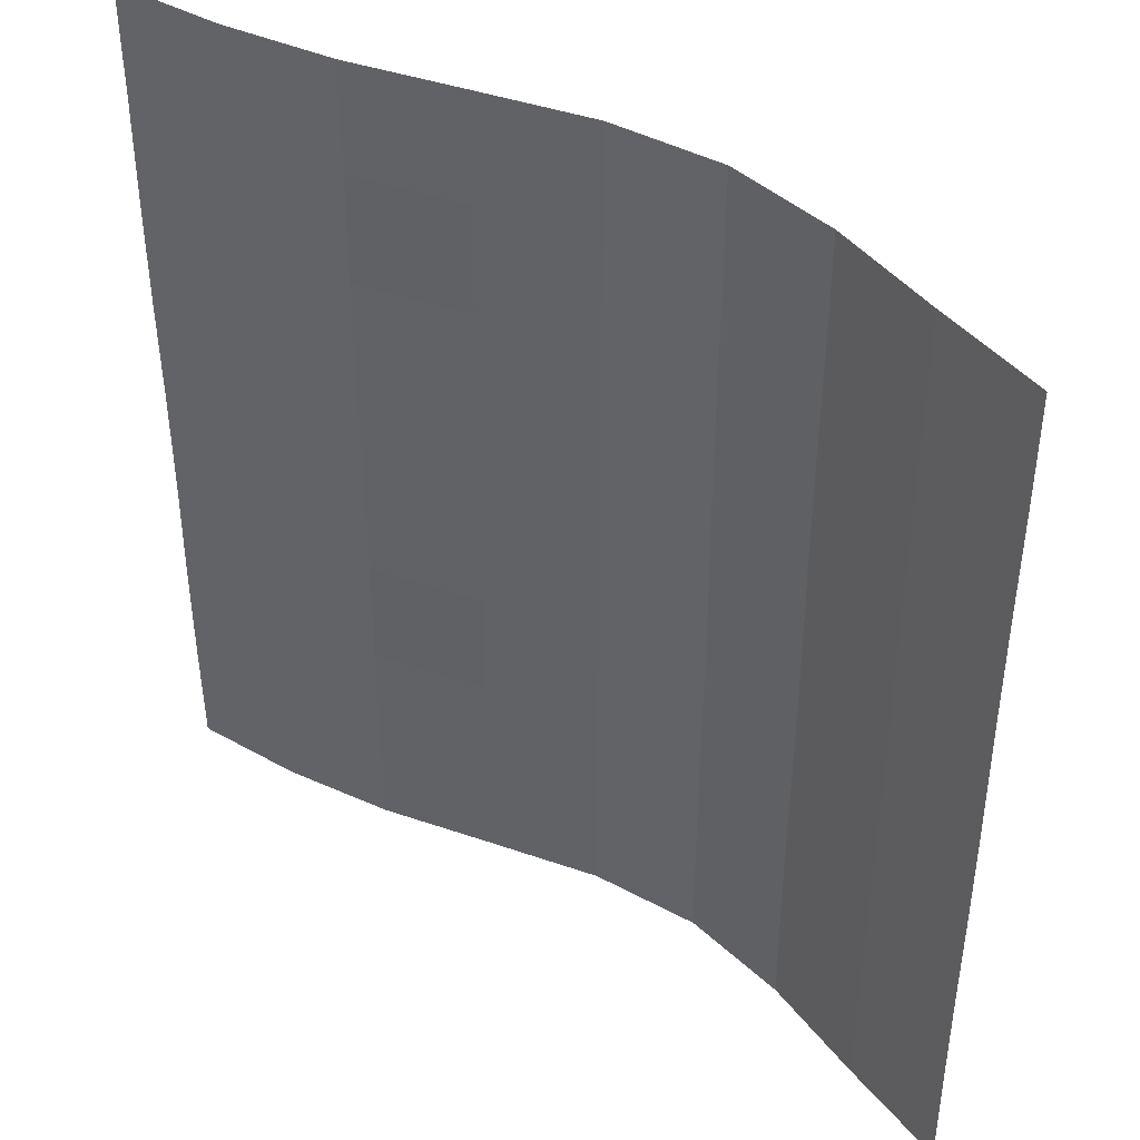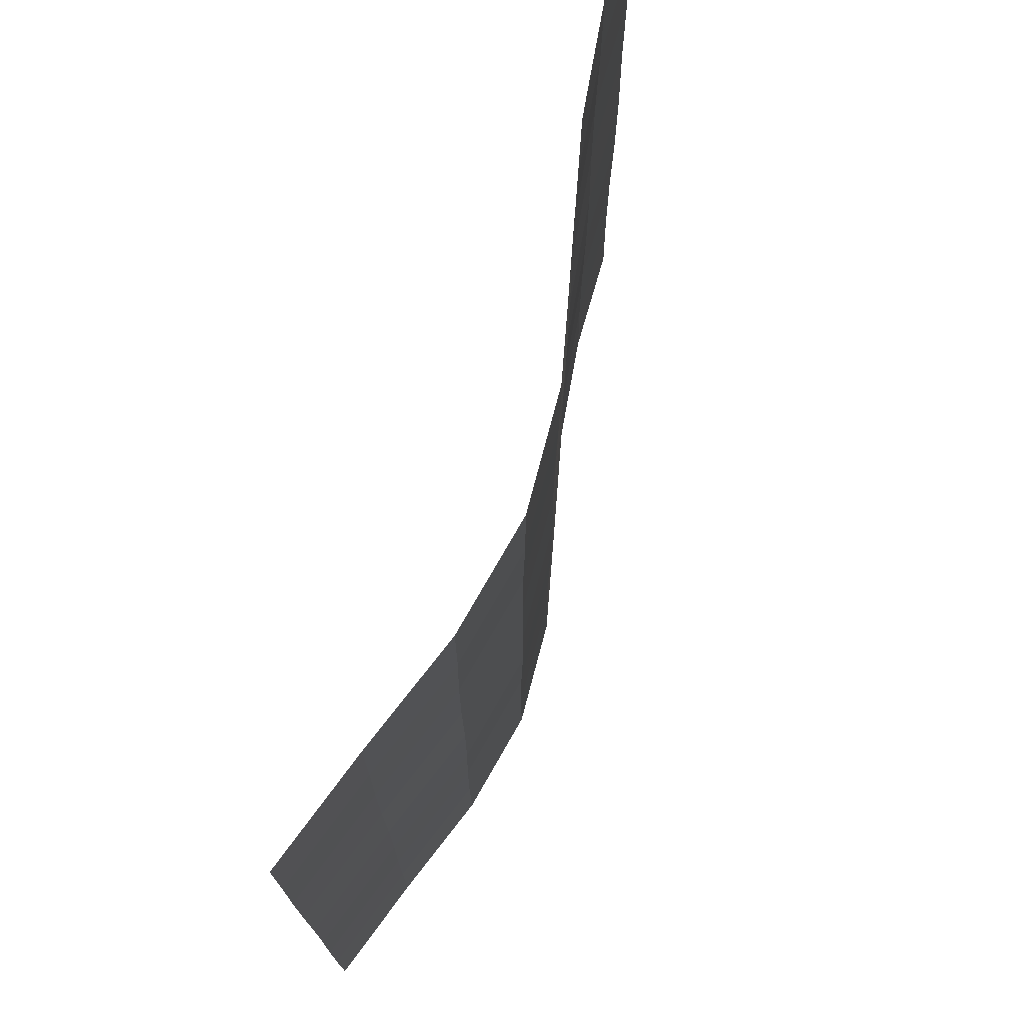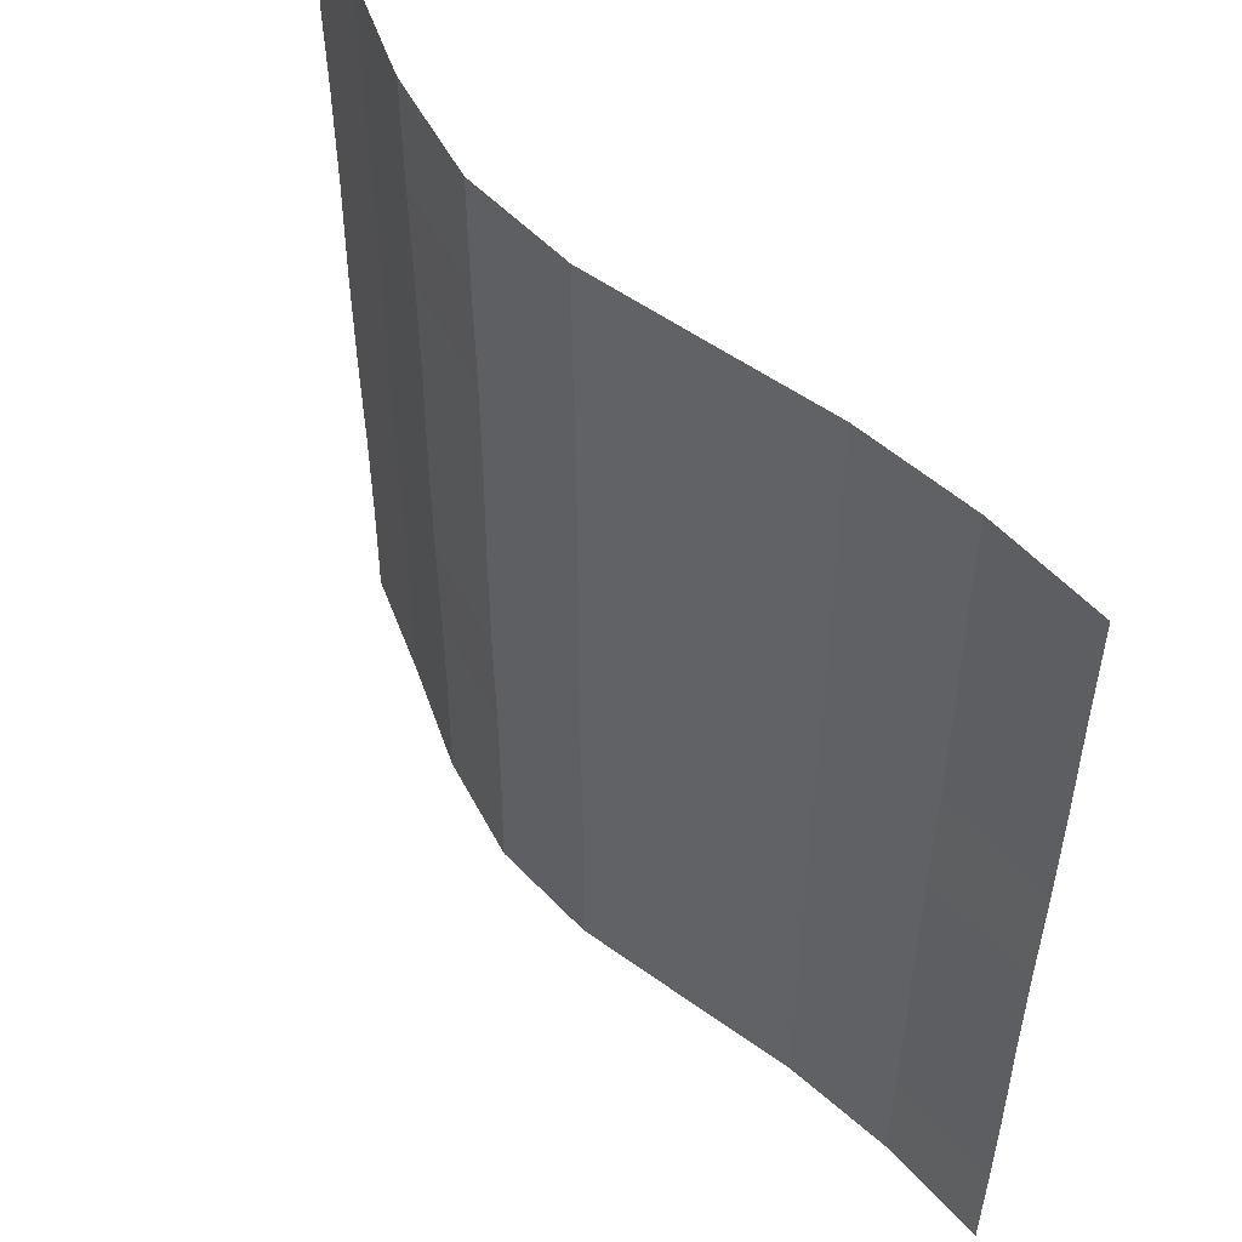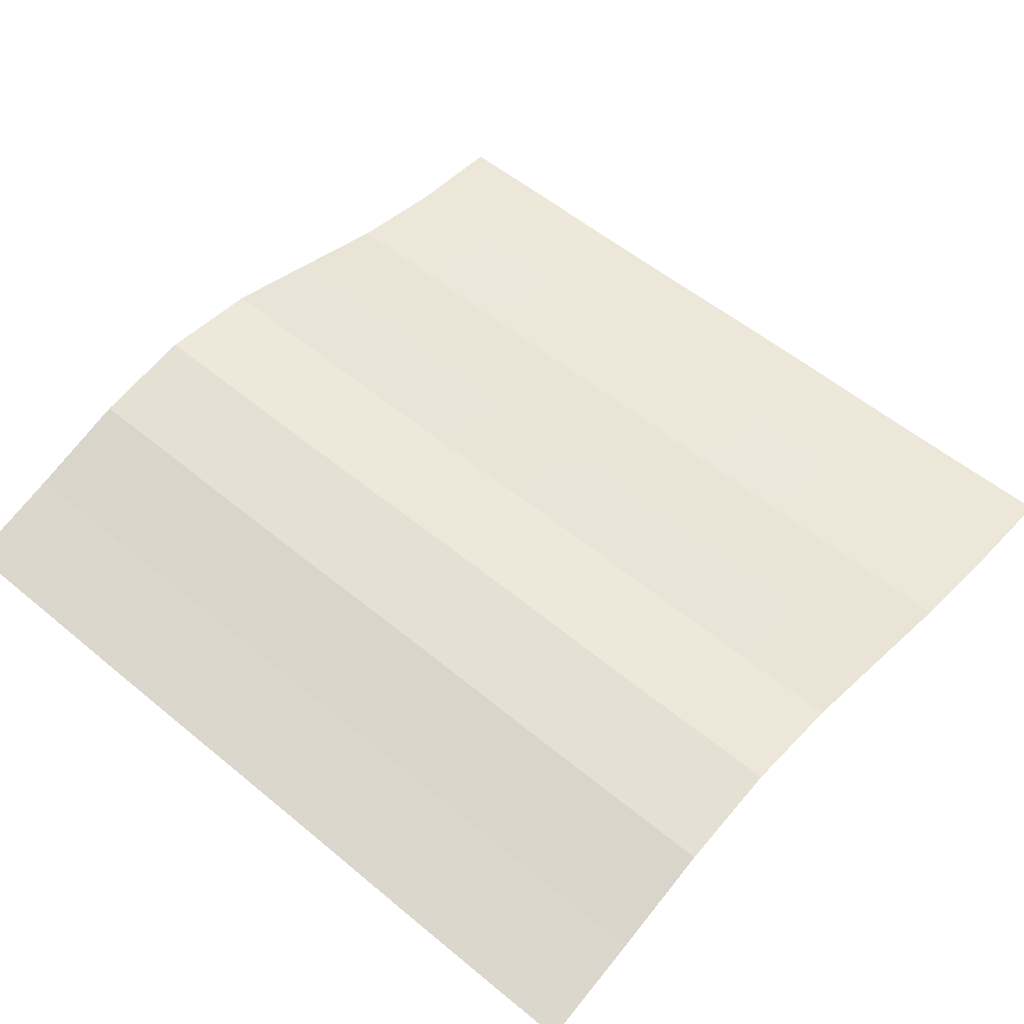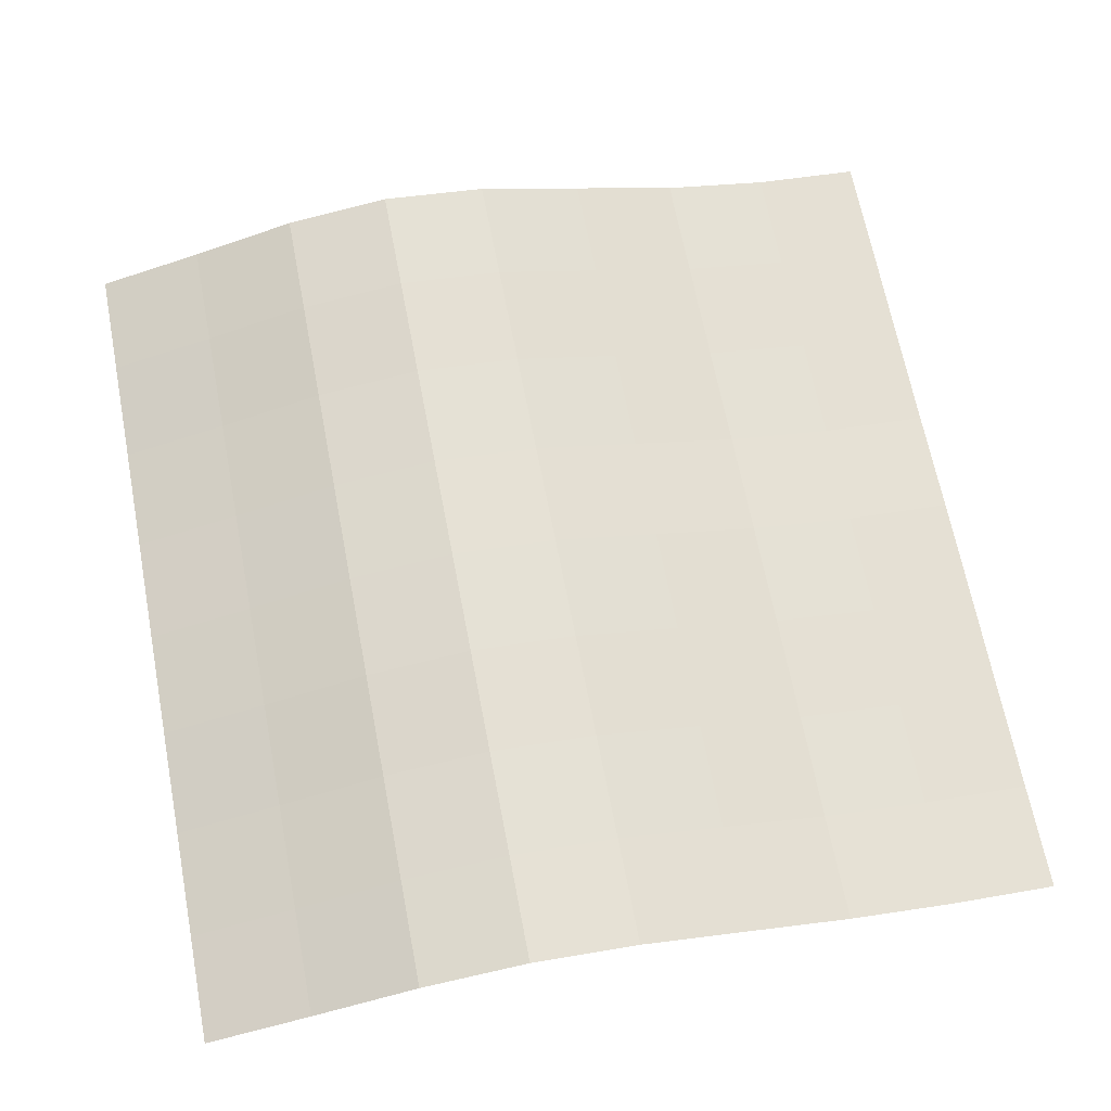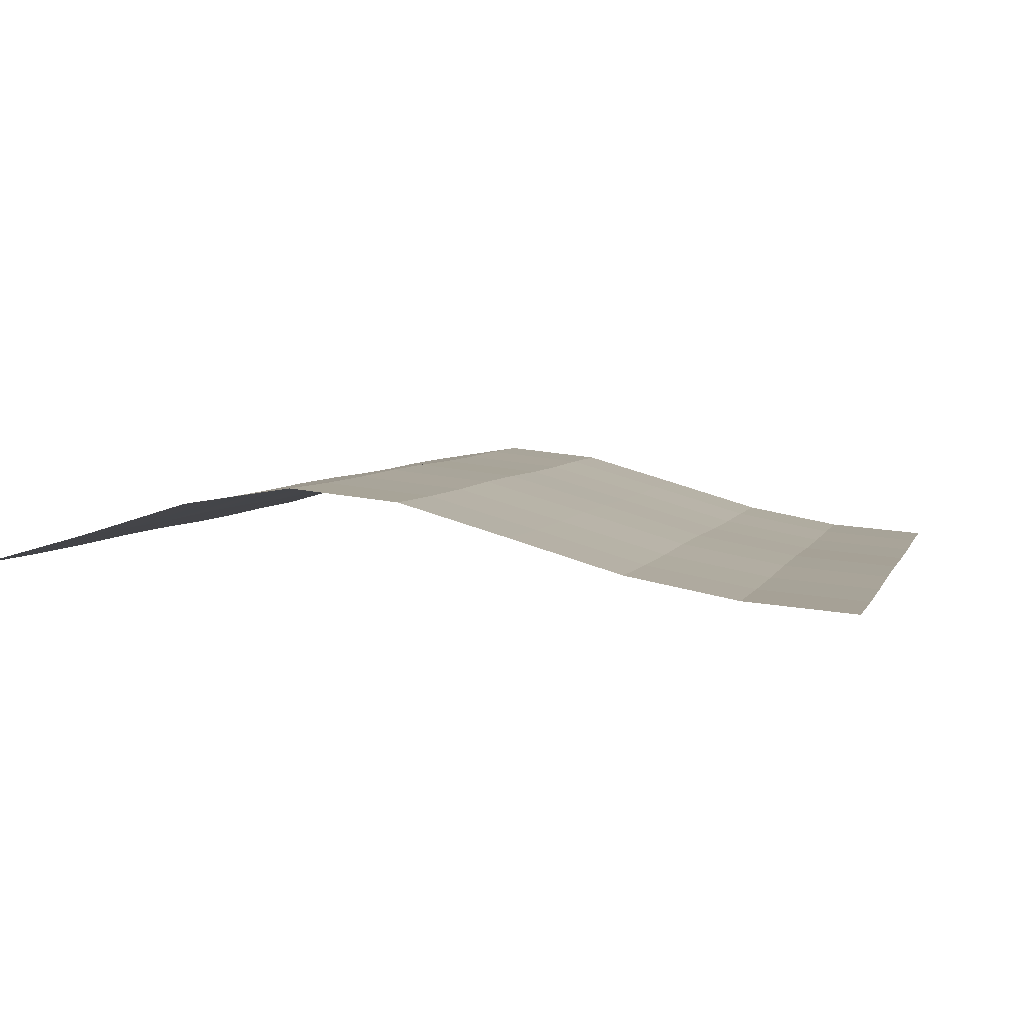
<metadata>
{"format":"obj","ext":"obj","renderer":"f3d","projection":"perspective","resolution":1024,"background":"white","views":[{"elev":42.7,"azim":-141.2,"up":"+Y"},{"elev":74.8,"azim":-69.1,"up":"+Y"},{"elev":53.6,"azim":53.9,"up":"+Y"},{"elev":55.4,"azim":-48.9,"up":"+Z"},{"elev":67.1,"azim":-10.9,"up":"+Z"},{"elev":4.4,"azim":14.4,"up":"+Z"}]}
</metadata>
<code>
o Plane_Plane.001
v -2 -2 0.1367
v 2 -2 0.02434
v -2 2 0.1367
v 2 2 0.02434
v -2 -0 0.1367
v 0 -2 0.4534
v 2 -0 0.02434
v 0 2 0.4534
v 0 -0 0.4534
v -2 -1 0.1311
v 1 -2 0.1605
v 2 1 0.01876
v -1 2 0.429
v -2 1 0.1311
v -1 -2 0.429
v 2 -1 0.01876
v 1 2 0.1605
v 0 1 0.4478
v 0 -1 0.4478
v -1 -0 0.429
v 1 -0 0.1605
v 1 -1 0.1549
v -1 -1 0.4234
v -1 1 0.4234
v 1 1 0.1549
v -2 -1.5 0.1311
v 1.5 -2 0.06615
v 2 1.5 0.02434
v -1.5 2 0.2762
v -2 0.5 0.1311
v -0.5 -2 0.5066
v 2 -0.5 0.02434
v 0.5 2 0.3082
v 0 1.5 0.4534
v 0 -0.5 0.4534
v -1.5 -0 0.2762
v 0.5 -0 0.3082
v -2 -0.5 0.1367
v 0.5 -2 0.3082
v 2 0.5 0.01876
v -0.5 2 0.5066
v -2 1.5 0.1367
v -1.5 -2 0.2762
v 2 -1.5 0.01876
v 1.5 2 0.06615
v 0 0.5 0.4478
v 0 -1.5 0.4478
v -0.5 -0 0.5066
v 1.5 -0 0.06615
v 1 -0.5 0.1605
v 1 -1.5 0.1549
v 0.5 -1 0.3026
v 1.5 -1 0.06056
v -1 -0.5 0.429
v -1 -1.5 0.4234
v -1.5 -1 0.2706
v -0.5 -1 0.501
v -1 1.5 0.429
v -1 0.5 0.4234
v -1.5 1 0.2706
v -0.5 1 0.501
v 1 1.5 0.1605
v 1 0.5 0.1549
v 0.5 1 0.3026
v 1.5 1 0.06056
v 1.5 0.5 0.06056
v 0.5 0.5 0.3026
v 0.5 1.5 0.3082
v -0.5 0.5 0.501
v -1.5 0.5 0.2706
v -1.5 1.5 0.2762
v -0.5 -1.5 0.501
v -1.5 -1.5 0.2706
v -1.5 -0.5 0.2762
v 1.5 -1.5 0.06056
v 0.5 -1.5 0.3026
v 0.5 -0.5 0.3082
v 1.5 -0.5 0.06615
v -0.5 -0.5 0.5066
v -0.5 1.5 0.5066
v 1.5 1.5 0.06615
f 81 28 4 45
f 80 34 8 41
f 79 35 9 48
f 78 32 7 49
f 77 50 21 37
f 76 51 22 52
f 75 44 16 53
f 74 54 20 36
f 73 55 23 56
f 72 47 19 57
f 71 58 13 29
f 70 59 24 60
f 69 46 18 61
f 68 62 17 33
f 67 63 25 64
f 66 40 12 65
f 63 66 65 25
f 21 49 66 63
f 49 7 40 66
f 46 67 64 18
f 9 37 67 46
f 37 21 63 67
f 34 68 33 8
f 18 64 68 34
f 64 25 62 68
f 59 69 61 24
f 20 48 69 59
f 48 9 46 69
f 30 70 60 14
f 5 36 70 30
f 36 20 59 70
f 42 71 29 3
f 14 60 71 42
f 60 24 58 71
f 55 72 57 23
f 15 31 72 55
f 31 6 47 72
f 26 73 56 10
f 1 43 73 26
f 43 15 55 73
f 38 74 36 5
f 10 56 74 38
f 56 23 54 74
f 51 75 53 22
f 11 27 75 51
f 27 2 44 75
f 47 76 52 19
f 6 39 76 47
f 39 11 51 76
f 35 77 37 9
f 19 52 77 35
f 52 22 50 77
f 50 78 49 21
f 22 53 78 50
f 53 16 32 78
f 54 79 48 20
f 23 57 79 54
f 57 19 35 79
f 58 80 41 13
f 24 61 80 58
f 61 18 34 80
f 62 81 45 17
f 25 65 81 62
f 65 12 28 81

</code>
